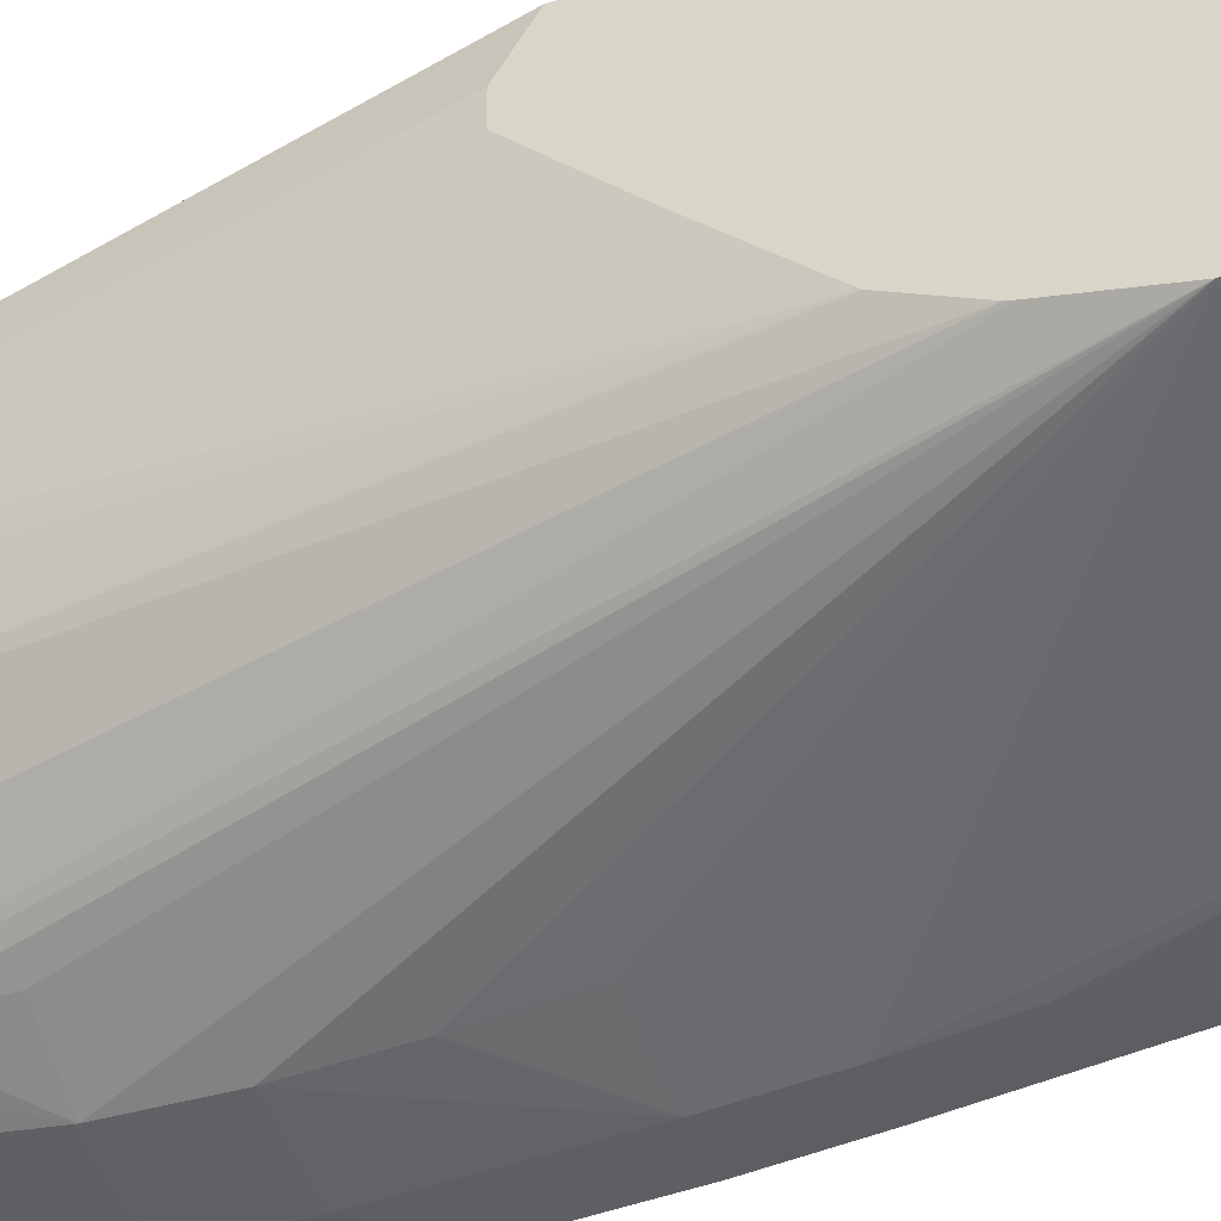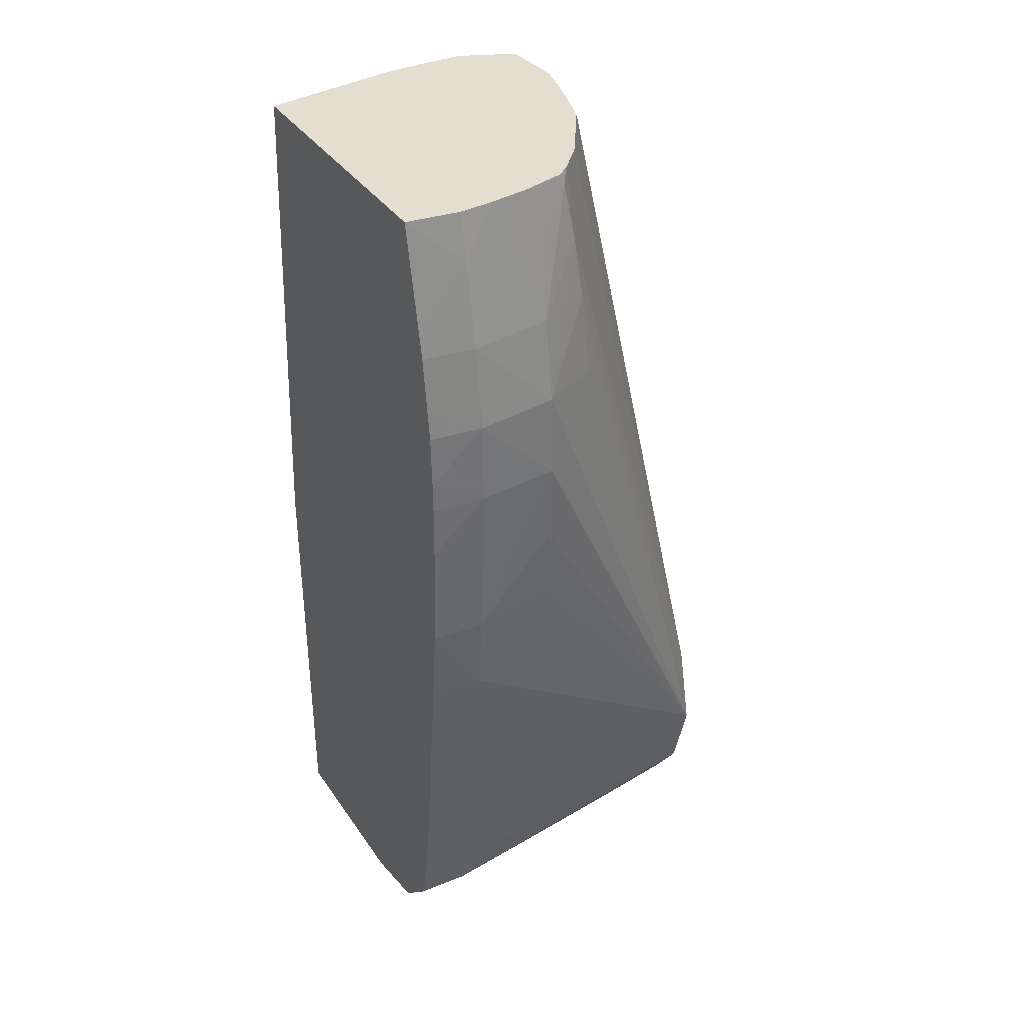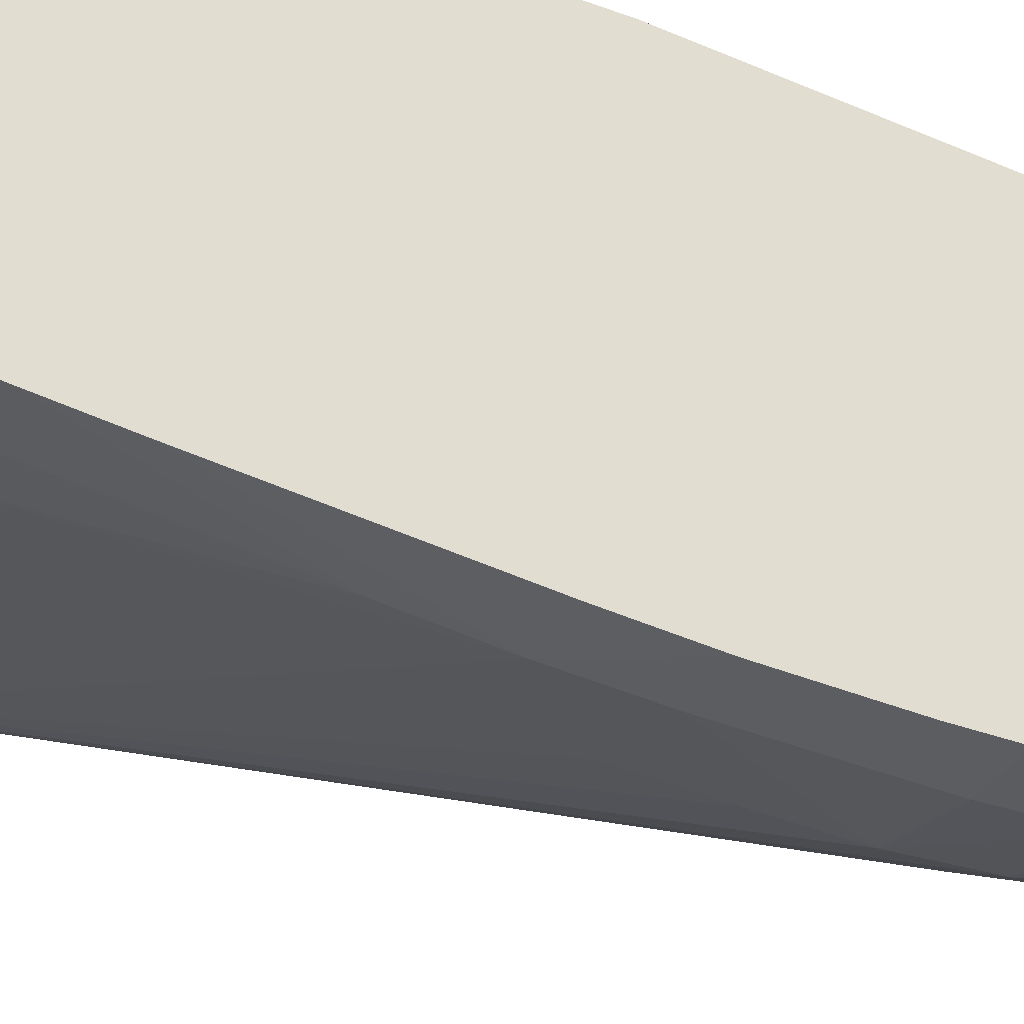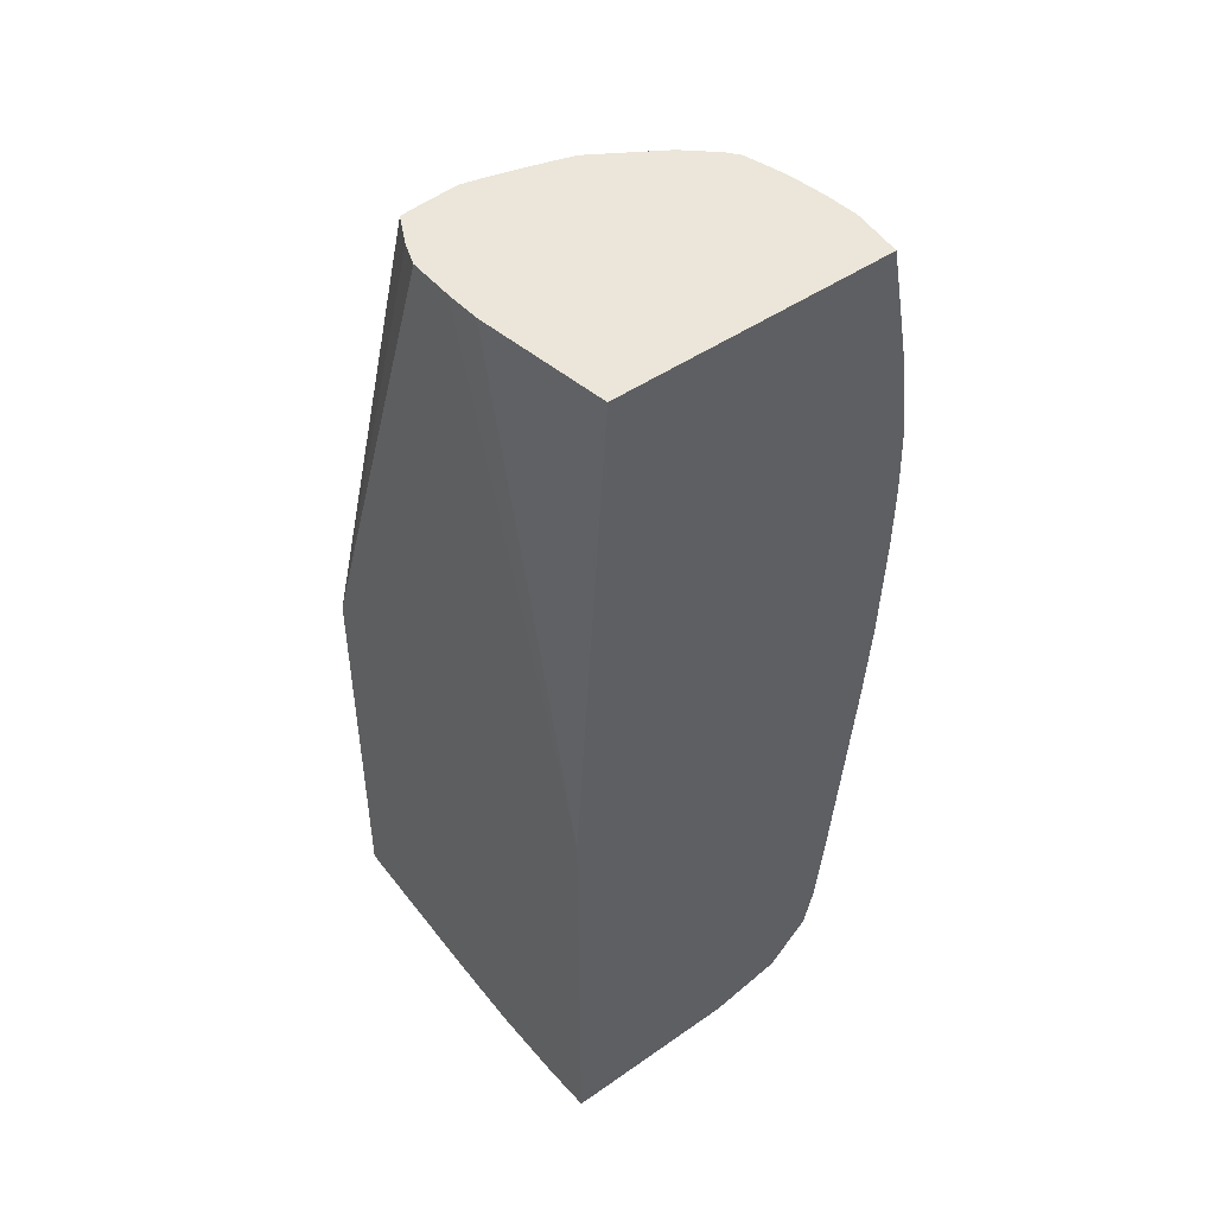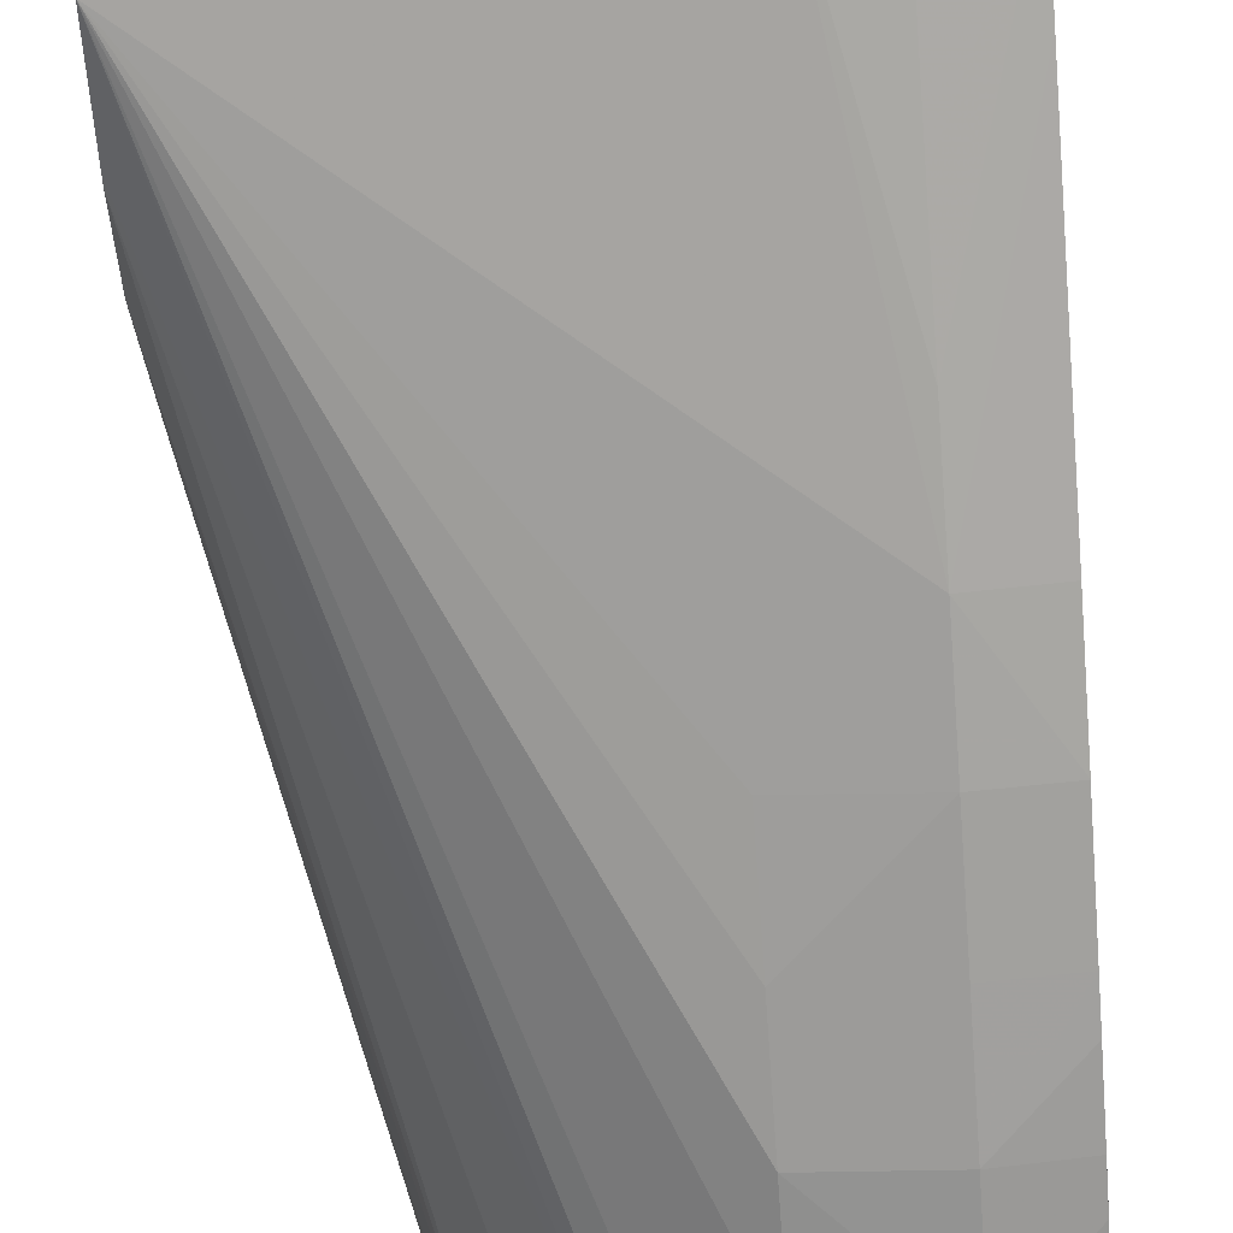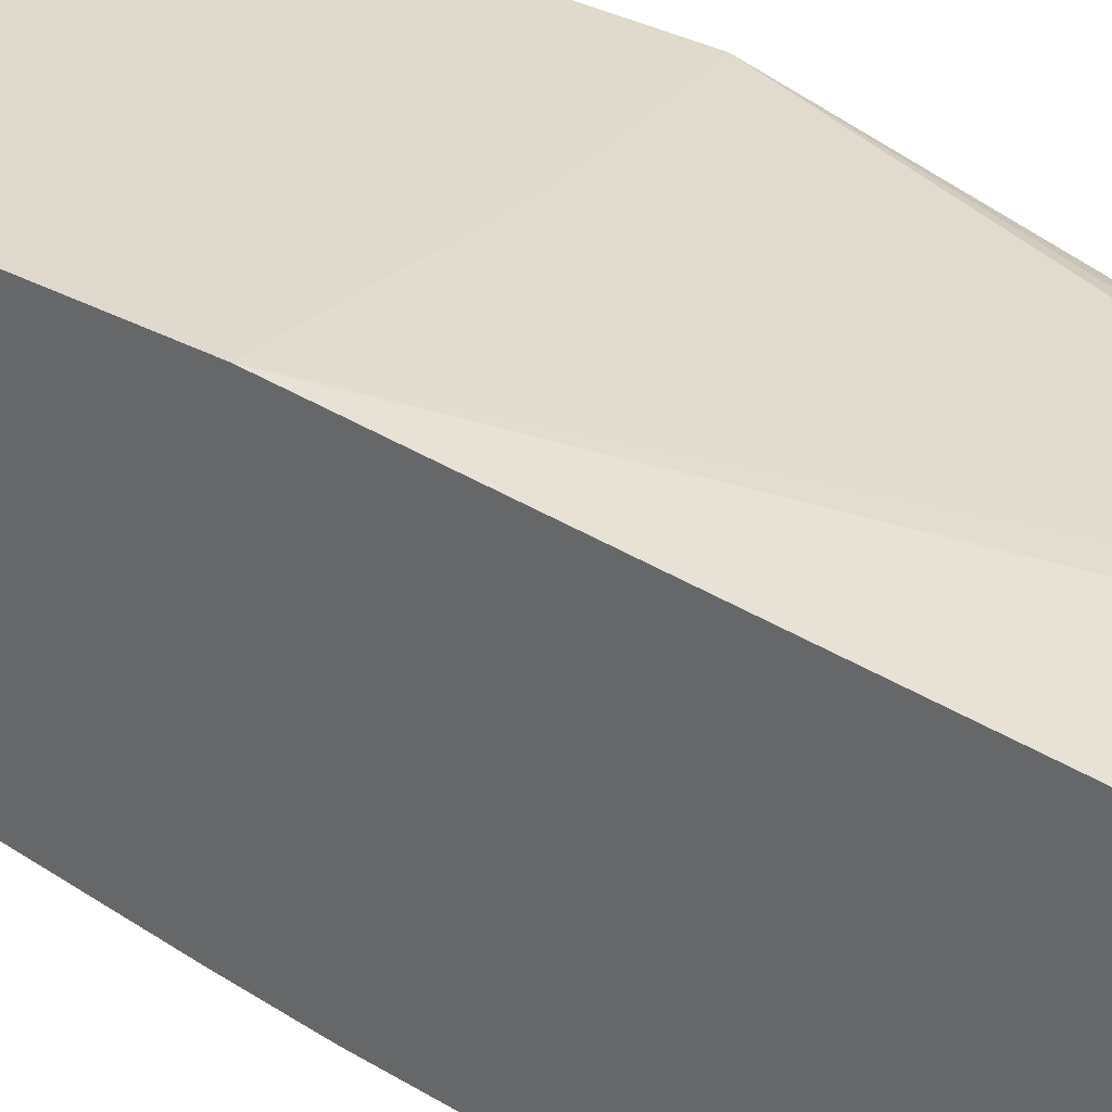
<metadata>
{"format":"obj","ext":"obj","renderer":"f3d","projection":"perspective","resolution":1024,"background":"white","views":[{"elev":-44.5,"azim":-69.7,"up":"+Z"},{"elev":36.4,"azim":150.2,"up":"+Y"},{"elev":-30.4,"azim":61.3,"up":"+Z"},{"elev":47.2,"azim":51.9,"up":"+Y"},{"elev":-68.6,"azim":4.1,"up":"+Z"},{"elev":32.6,"azim":127.6,"up":"+Z"}]}
</metadata>
<code>
v -0.008079 -0.05494 0.003007
v -0.008079 -0.05494 0.003137
v -0.008079 -0.05486 0.002023
v -0.006386 -0.05518 0.003007
v -0.008079 -0.05492 0.006786
v -0.004561 -0.05544 0.003007
v -0.007781 -0.05496 0.007086
v -0.008079 -0.05484 0.001935
v -0.008079 -0.05492 0.007086
v -0.004131 -0.05545 0.007086
v -0.004561 -0.05541 0.007086
v -0.005956 -0.05522 0.007086
v -0.006386 -0.05516 0.007086
v -0.006386 -0.05516 0.006656
v -0.006386 -0.05496 0.001772
v -0.004561 -0.05509 0.001613
v -0.002738 -0.0556 0.003007
v -0.002738 -0.05559 0.007086
v -0.008079 -0.05391 0.001277
v -0.008079 -0.05422 0.007086
v -0.0009129 -0.05417 0.0004228
v -0.002738 -0.05517 0.001432
v -0.0009129 -0.05556 0.003007
v -0.0009129 -0.05557 0.004831
v -0.0009129 -0.05559 0.007086
v -0.002307 -0.05559 0.007086
v -0.0009129 -0.05515 0.001335
v -0.008079 -0.05383 0.001224
v -0.006489 -0.04597 0.007086
v -0.008079 -0.04594 0.007082
v -0.001978 -0.05313 0.000237
v -0.0009129 -0.05326 0.0002197
v 0.0002453 -0.05325 0.0002197
v 0.0002453 -0.05416 0.0004528
v 0.0002453 -0.05547 0.003007
v 0.0002453 -0.0551 0.001365
v 0.0002453 -0.05549 0.005989
v 0.0002453 -0.0555 0.006656
v 0.0002453 -0.0555 0.007086
v -0.008079 -0.05213 0.0007755
v -0.004561 -0.04561 0.007086
v -0.008079 -0.04537 0.006087
v -0.003528 -0.03455 0.00677
v -0.004561 -0.03455 0.006759
v -0.0051 -0.03455 0.006556
v -0.005805 -0.03455 0.006187
v -0.0009129 -0.052 5.046e-05
v -0.008079 -0.052 0.0007551
v -0.0009129 -0.04653 -0.0006439
v -0.0009129 -0.04835 -0.0004258
v -0.0009129 -0.05018 -0.0001881
v 0.0002453 -0.05279 0.0001575
v 0.0002453 -0.04578 0.007086
v -0.002738 -0.04562 0.007086
v -0.008079 -0.04537 0.005988
v -0.005862 -0.03455 0.005627
v -0.005907 -0.03455 0.004831
v -0.002738 -0.03455 0.006745
v -0.008079 -0.05031 0.001145
v -0.003772 -0.03601 0.0001709
v -0.003921 -0.03741 3.393e-05
v -0.004054 -0.03923 -9.44e-05
v -0.002738 -0.03923 -0.0007148
v -0.002738 -0.04106 -0.0007722
v -0.002738 -0.04288 -0.0006754
v -0.002738 -0.04471 -0.0005431
v -0.0009129 -0.04471 -0.0007888
v 0.0002453 -0.04653 -0.0005345
v 0.0002453 -0.05134 -1.409e-05
v 0.0002453 -0.04471 -0.0006959
v 0.0002453 -0.03455 0.006326
v -0.008079 -0.04537 0.005458
v -0.005764 -0.03455 0.004234
v -0.008079 -0.04894 0.001808
v -0.008079 -0.04803 0.002712
v -0.008079 -0.04713 0.003612
v -0.008079 -0.04628 0.004493
v -0.008079 -0.05018 0.001179
v -0.004352 -0.03455 0.001176
v -0.003761 -0.03455 0.0005331
v -0.003579 -0.03479 0.0002937
v -0.002738 -0.03741 -0.0004487
v -0.0009129 -0.03741 -0.0006982
v -0.0009129 -0.03923 -0.0009392
v -0.0009129 -0.04106 -0.0009572
v -0.0009129 -0.04288 -0.0008746
v 0.0002453 -0.04288 -0.0007833
v 0.0002453 -0.03455 3.235e-05
v -0.005576 -0.03455 0.003561
v -0.005462 -0.03455 0.003166
v -0.005301 -0.03455 0.002649
v -0.004844 -0.03455 0.001939
v -0.003481 -0.03455 0.0003189
v -0.00254 -0.03455 6.936e-05
v -0.002877 -0.03547 -3.141e-05
v -0.001672 -0.03455 -6.054e-05
v -0.0009129 -0.03558 -0.000344
v 0.0002453 -0.03674 -0.0004093
v 0.0002453 -0.03741 -0.0005384
v 0.0002453 -0.03857 -0.0006919
v 0.0002453 -0.03923 -0.0007793
v 0.0002453 -0.04039 -0.0008234
v 0.0002453 -0.04106 -0.0008297
v 0.0002453 -0.04221 -0.0008132
v -0.0009129 -0.03455 -0.0001243
f 1 2 5
f 1 5 9
f 1 9 20
f 1 20 30
f 1 30 42
f 1 42 55
f 1 55 72
f 1 72 77
f 1 77 76
f 1 76 75
f 1 75 74
f 1 74 78
f 1 78 59
f 1 59 48
f 1 48 40
f 1 40 28
f 1 28 19
f 1 19 8
f 1 8 3
f 1 3 4
f 1 4 2
f 2 4 6
f 2 6 7
f 2 7 5
f 3 8 6
f 3 6 4
f 5 7 9
f 6 10 11
f 6 11 12
f 6 12 13
f 6 13 14
f 6 14 7
f 6 8 15
f 6 15 16
f 6 16 17
f 6 17 18
f 6 18 10
f 7 14 13
f 7 13 12
f 7 12 11
f 7 11 10
f 7 10 18
f 7 18 26
f 7 26 25
f 7 25 39
f 7 39 53
f 7 53 54
f 7 54 41
f 7 41 29
f 7 29 20
f 7 20 9
f 8 19 15
f 15 19 21
f 15 21 16
f 16 22 17
f 16 21 22
f 17 23 24
f 17 24 25
f 17 25 26
f 17 26 18
f 17 22 27
f 17 27 23
f 19 28 21
f 20 29 30
f 21 28 31
f 21 31 32
f 21 32 33
f 21 33 34
f 21 34 27
f 21 27 22
f 23 35 24
f 23 27 36
f 23 36 35
f 24 35 25
f 25 35 37
f 25 37 38
f 25 38 39
f 27 34 36
f 28 40 31
f 29 41 30
f 30 41 43
f 30 43 44
f 30 44 45
f 30 45 46
f 30 46 42
f 31 47 32
f 31 40 48
f 31 48 49
f 31 49 50
f 31 50 51
f 31 51 47
f 32 47 52
f 32 52 33
f 33 52 69
f 33 69 68
f 33 68 70
f 33 70 87
f 33 87 104
f 33 104 103
f 33 103 102
f 33 102 101
f 33 101 100
f 33 100 99
f 33 99 98
f 33 98 88
f 33 88 71
f 33 71 53
f 33 53 39
f 33 39 38
f 33 38 37
f 33 37 35
f 33 35 36
f 33 36 34
f 41 54 43
f 42 46 56
f 42 56 57
f 42 57 55
f 43 58 71
f 43 71 88
f 43 88 105
f 43 105 96
f 43 96 94
f 43 94 93
f 43 93 80
f 43 80 79
f 43 79 92
f 43 92 91
f 43 91 90
f 43 90 89
f 43 89 73
f 43 73 57
f 43 57 56
f 43 56 46
f 43 46 45
f 43 45 44
f 43 54 53
f 43 53 58
f 47 51 52
f 48 59 60
f 48 60 61
f 48 61 62
f 48 62 63
f 48 63 64
f 48 64 65
f 48 65 66
f 48 66 67
f 48 67 49
f 49 68 69
f 49 69 52
f 49 52 50
f 49 67 70
f 49 70 68
f 50 52 51
f 53 71 58
f 55 57 72
f 57 73 74
f 57 74 75
f 57 75 76
f 57 76 77
f 57 77 72
f 59 78 79
f 59 79 80
f 59 80 60
f 60 80 81
f 60 81 82
f 60 82 63
f 60 63 61
f 61 63 62
f 63 82 83
f 63 83 84
f 63 84 64
f 64 84 85
f 64 85 86
f 64 86 67
f 64 67 65
f 65 67 66
f 67 86 87
f 67 87 70
f 73 89 74
f 74 89 90
f 74 90 91
f 74 91 78
f 78 91 92
f 78 92 79
f 80 93 81
f 81 93 94
f 81 94 95
f 81 95 82
f 82 95 94
f 82 94 96
f 82 96 83
f 83 96 97
f 83 97 98
f 83 98 99
f 83 99 100
f 83 100 84
f 84 100 101
f 84 101 102
f 84 102 85
f 85 102 103
f 85 103 104
f 85 104 87
f 85 87 86
f 88 98 97
f 88 97 105
f 96 105 97

</code>
